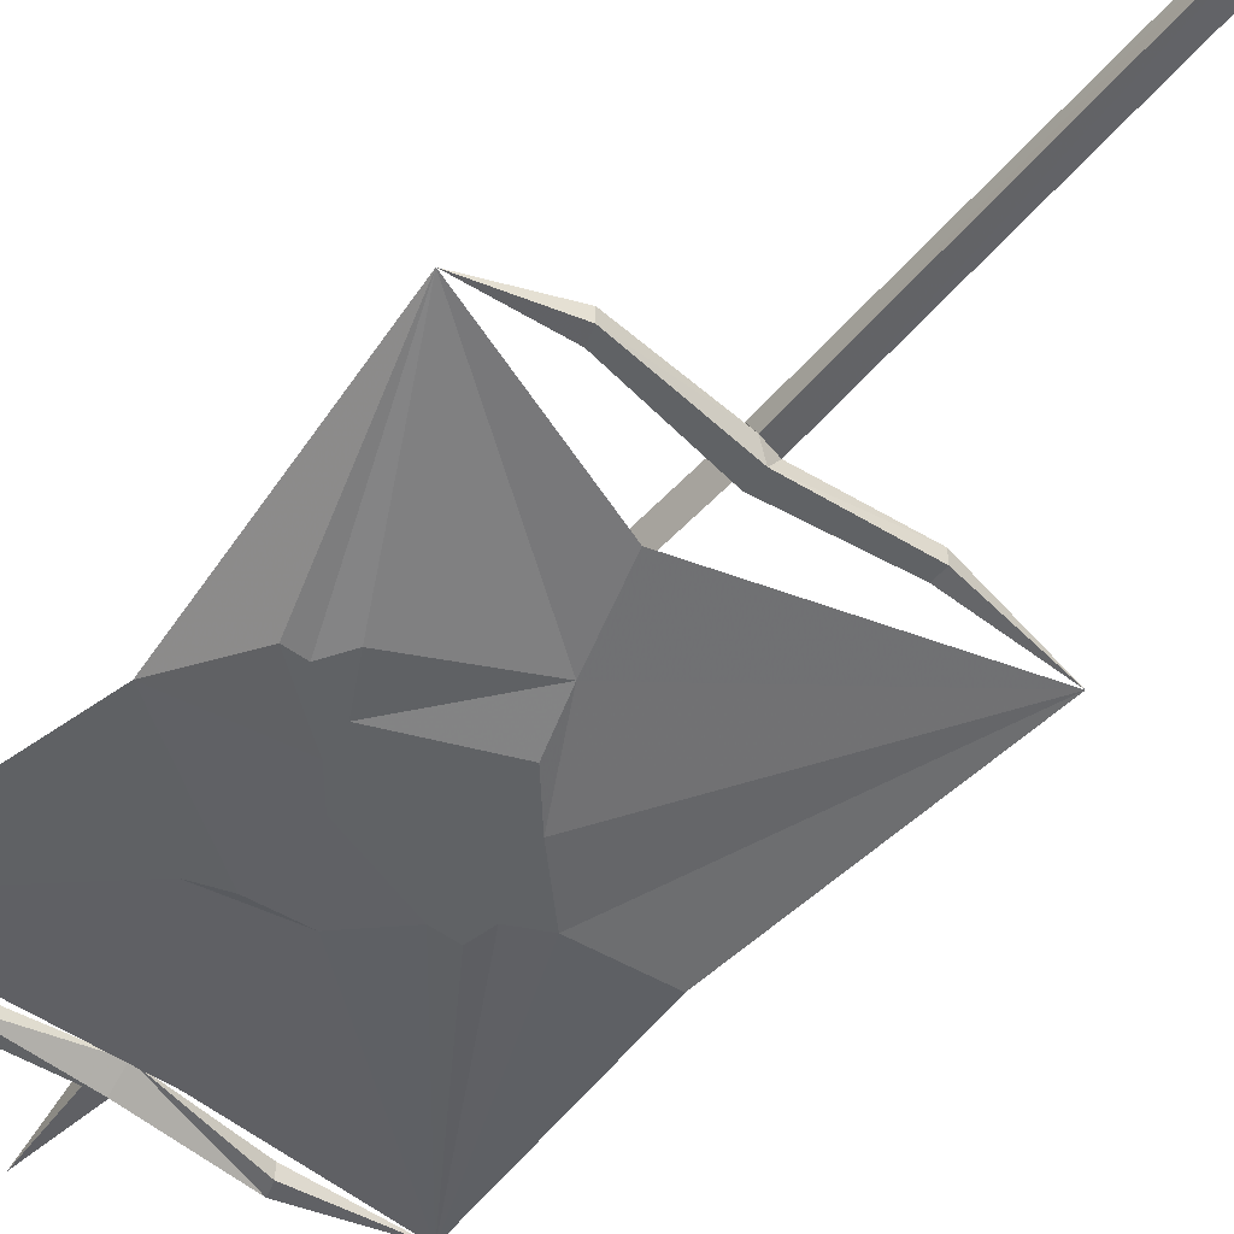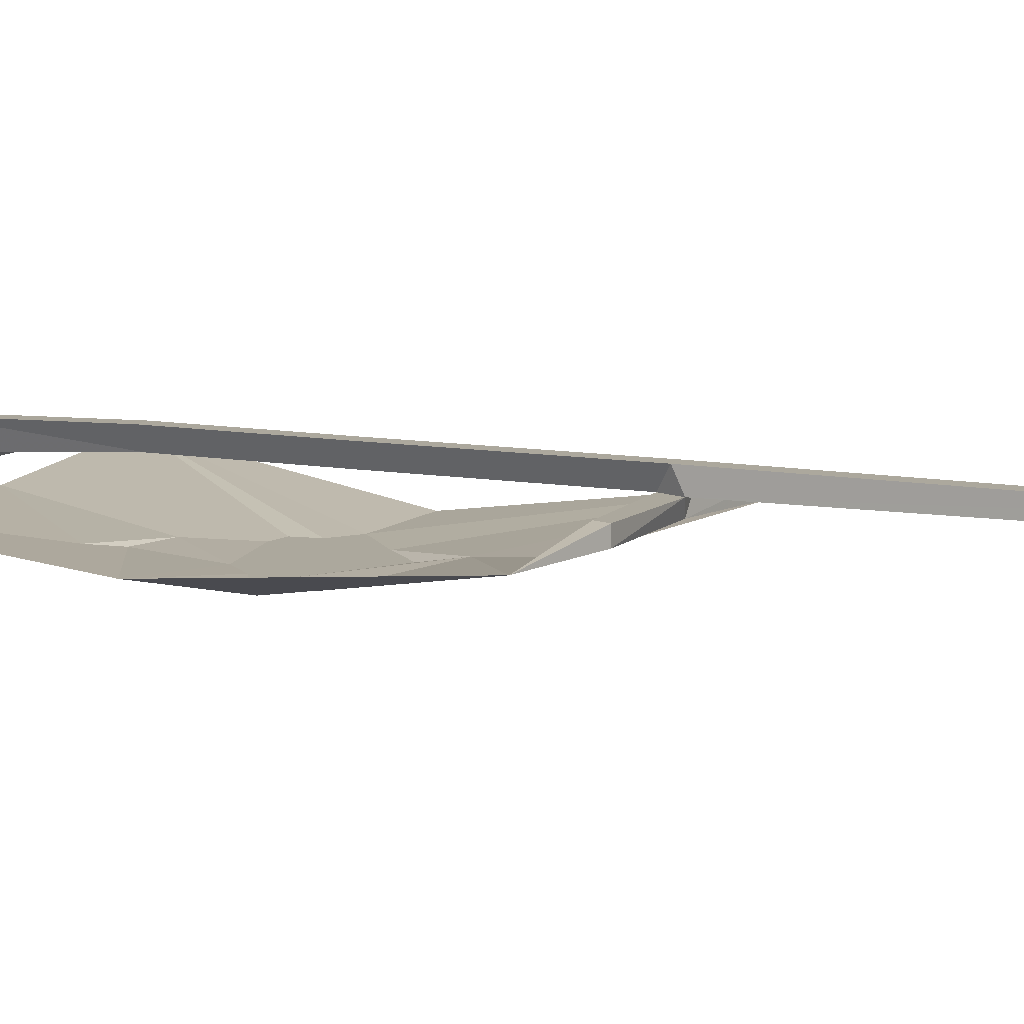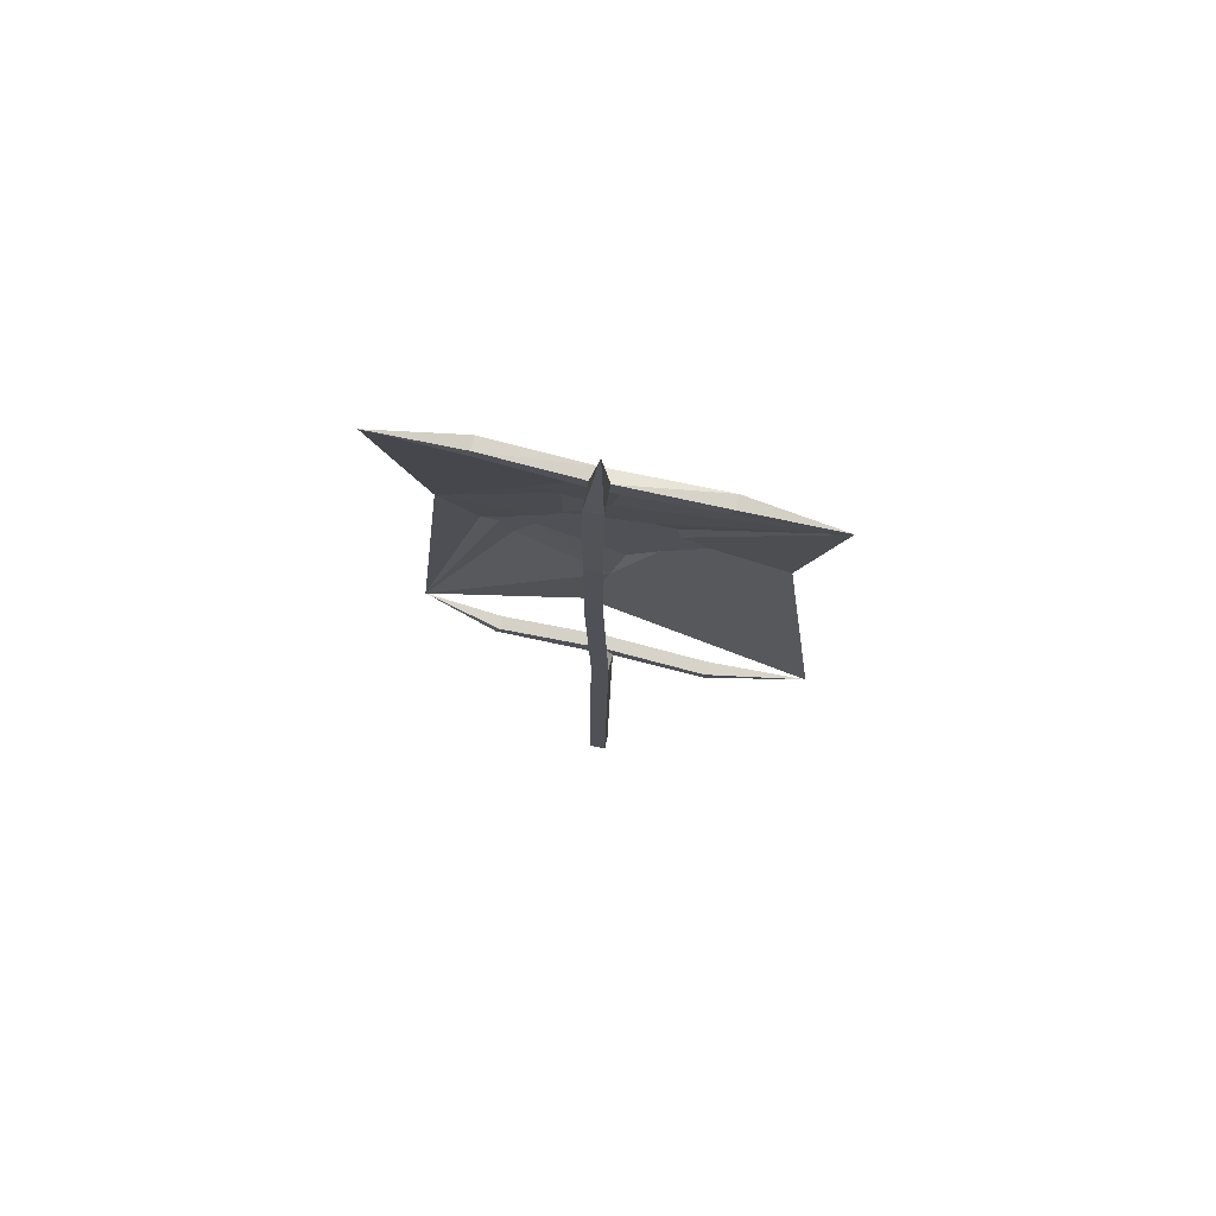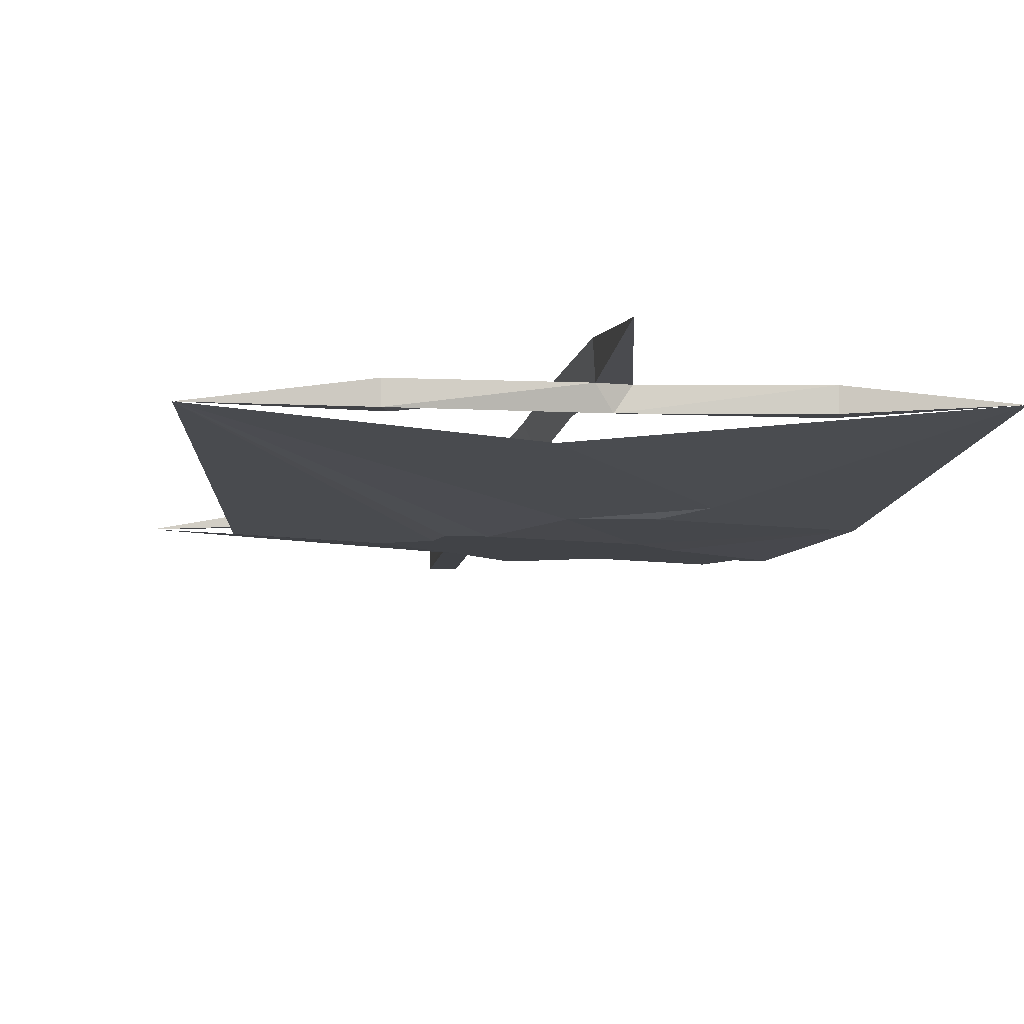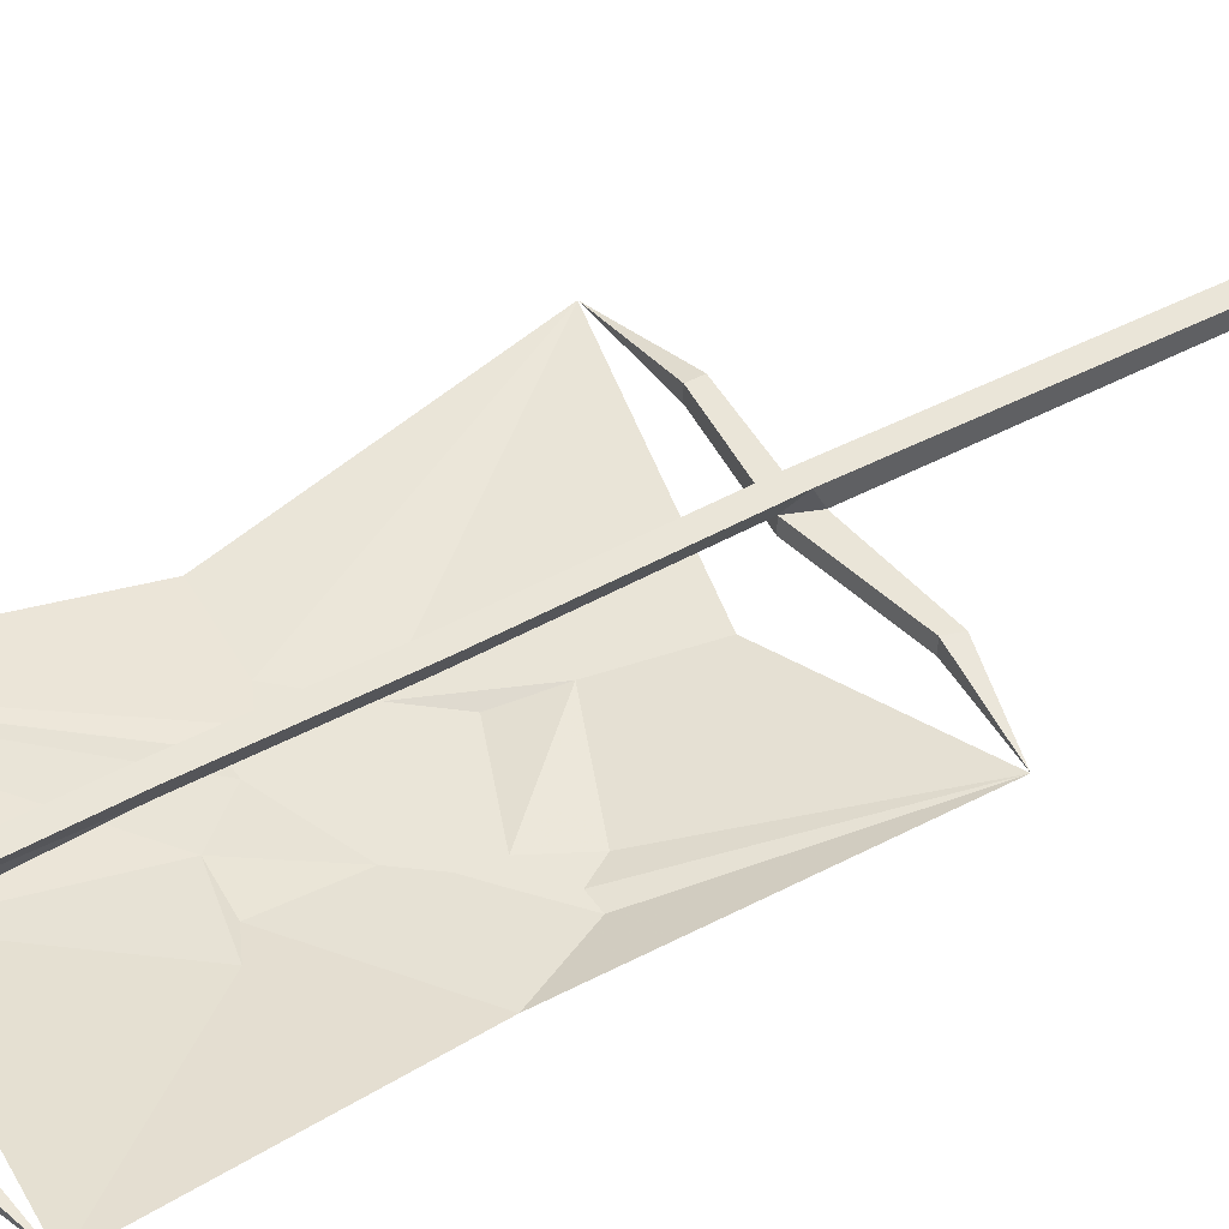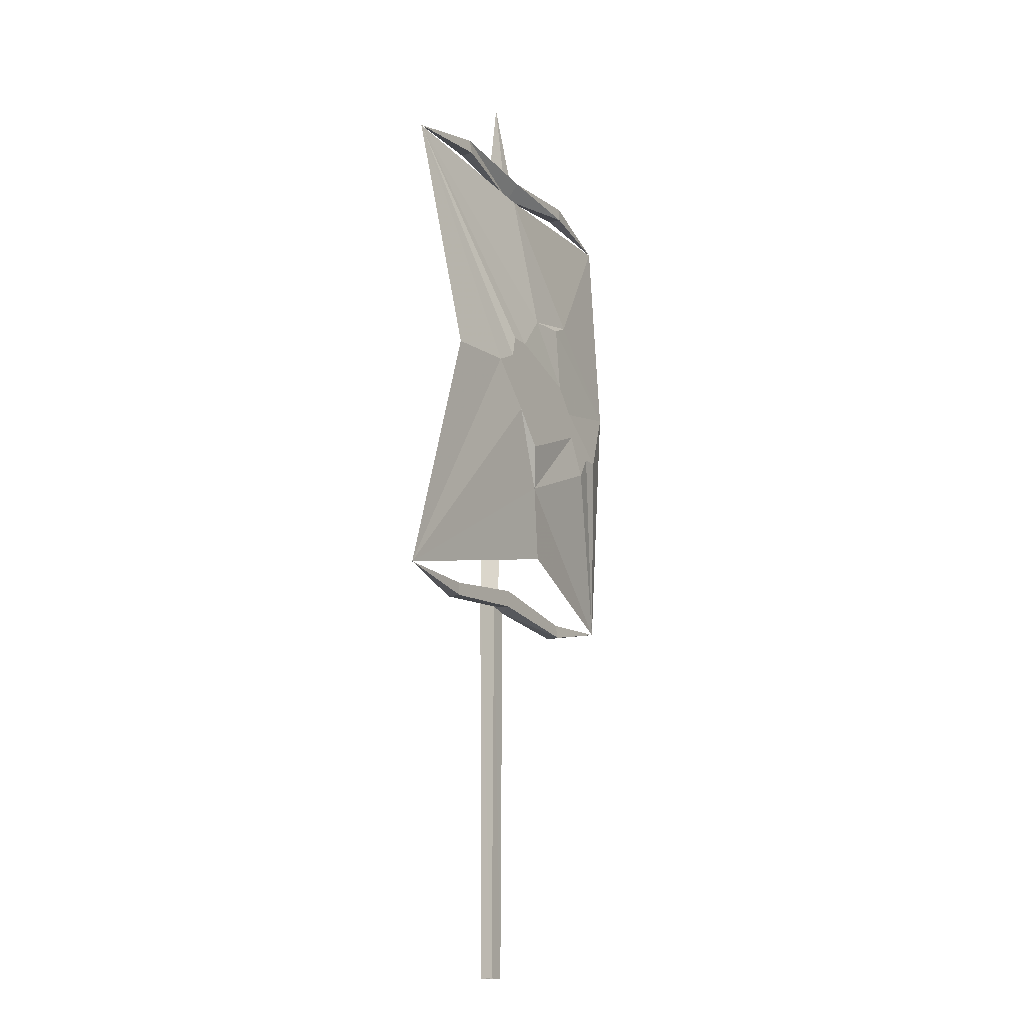
<metadata>
{"format":"obj","ext":"obj","renderer":"f3d","projection":"perspective","resolution":1024,"background":"white","views":[{"elev":-50.5,"azim":141.0,"up":"+Y"},{"elev":8.6,"azim":119.6,"up":"+Y"},{"elev":75.3,"azim":-166.8,"up":"+Z"},{"elev":-7.0,"azim":-5.9,"up":"+Y"},{"elev":44.7,"azim":57.7,"up":"+Y"},{"elev":-16.8,"azim":-59.4,"up":"+Z"}]}
</metadata>
<code>
v -0.007812 -0.03125 -1.164
v -0.01562 -0.03906 -0.4609
v -0.01562 -0.007812 -0.4453
v -0.007812 -0.007812 -1.164
v 0.02344 -0.007812 -1.164
v 0.01562 -0.007812 -0.4531
v 0.01562 -0.03906 -0.4688
v 0.02344 -0.03125 -1.164
v 0 -0.03125 0.625
v 0.02344 -0.01562 0.4297
v -0.007812 -0.01562 0.4375
v -0.007812 -0.05469 0.4531
v 0.02344 -0.05469 0.4453
v 0.007812 -0.05469 0.4141
v 0.007812 -0.03906 0.1641
v 0.02344 -0.007812 0.1641
v -0.007812 -0.007812 0.1719
v -0.1719 -0.05469 0.4375
v -0.1797 -0.05469 0.4609
v -0.1797 -0.07812 0.4609
v 0.007812 -0.07812 0.4453
v 0.1875 -0.05469 0.4609
v 0.1875 -0.05469 0.4375
v 0.1875 -0.07812 0.4375
v -0.1719 -0.07812 0.4375
v -0.3438 -0.07031 0.4219
v 0 -0.0625 -0.4609
v -0.1797 -0.03906 -0.4766
v 0 -0.03906 -0.4297
v 0.007812 -0.03906 -0.09375
v -0.007812 -0.007812 -0.09375
v 0.02344 -0.007812 -0.1016
v 0.1875 -0.03906 -0.4609
v 0.1953 -0.03906 -0.4844
v 0.1953 -0.0625 -0.4844
v 0 -0.0625 -0.4297
v -0.1797 -0.0625 -0.4531
v -0.1797 -0.0625 -0.4766
v -0.3516 -0.07031 -0.4531
v -0.1797 -0.03906 -0.4531
v 0.1875 -0.0625 -0.4609
v 0.3281 -0.07031 -0.4531
v 0.3516 -0.0625 0.4219
v 0.1875 -0.07812 0.4609
v -0.1484 -0.1328 -0.007812
v -0.1016 -0.1328 0.01562
v -0.08594 -0.1328 0.007812
v -0.05469 -0.1328 -0.007812
v -0.07031 -0.1328 -0.08594
v -0.2812 -0.125 -0.01562
v -0.05469 -0.1328 0.05469
v 0.08594 -0.1328 0.007812
v 0.07812 -0.1328 -0.05469
v -0.01562 -0.1328 -0.1484
v 0.125 -0.1328 -0.03906
v 0.1797 -0.1328 -0.1094
v 0.1328 -0.1328 -0.08594
v 0.1562 -0.1328 -0.0625
v 0.1953 -0.1328 -0.1172
v 0.2266 -0.1328 -0.1172
v 0.1719 -0.1328 -0.1562
v 0.2891 -0.1172 0
v 0.08594 -0.125 0.1328
v 0.1328 -0.1172 0.1562
v -0.09375 -0.1328 0.05469
v 0.007812 -0.125 0.125
v -0.03125 -0.09375 0.3828
v 0.007812 -0.1172 -0.2266
v 0.04688 -0.1016 -0.3594
f 1 2 3
f 1 3 4
f 4 3 5
f 5 3 6
f 5 6 7
f 5 7 8
f 8 7 2
f 8 2 1
f 9 10 11
f 9 11 12
f 9 12 13
f 9 13 10
f 10 13 14
f 10 14 15
f 10 15 16
f 10 16 11
f 11 16 17
f 11 17 14
f 11 14 12
f 12 14 18
f 12 18 19
f 12 19 20
f 12 20 21
f 12 21 13
f 13 21 22
f 13 22 14
f 14 22 23
f 14 23 24
f 14 24 21
f 14 21 20
f 14 20 25
f 14 25 18
f 18 25 26
f 18 26 19
f 19 26 20
f 20 26 25
f 7 27 2
f 2 27 28
f 2 28 29
f 2 29 3
f 3 29 30
f 3 30 31
f 3 31 6
f 6 31 32
f 6 32 29
f 6 29 7
f 7 29 33
f 7 33 34
f 7 34 35
f 7 35 27
f 27 35 36
f 27 36 37
f 27 37 38
f 27 38 28
f 28 38 39
f 28 39 40
f 28 40 29
f 29 40 37
f 29 37 36
f 29 36 33
f 33 36 41
f 33 41 42
f 33 42 34
f 34 42 35
f 35 42 41
f 35 41 36
f 23 43 24
f 24 43 44
f 24 44 21
f 21 44 22
f 22 44 43
f 22 43 23
f 40 39 37
f 37 39 38
f 14 17 15
f 15 17 31
f 15 31 30
f 15 30 16
f 16 30 32
f 16 32 17
f 17 32 31
f 32 30 29
f 45 46 47
f 45 47 46
f 46 47 51
f 46 51 47
f 47 51 48
f 47 48 51
f 51 48 52
f 51 52 48
f 48 52 53
f 48 53 54
f 48 54 49
f 48 49 54
f 48 54 53
f 48 53 52
f 52 53 55
f 52 55 53
f 53 55 56
f 53 56 55
f 58 59 60
f 58 60 59
f 59 61 57
f 59 57 61
f 46 65 51
f 46 51 65
f 51 66 52
f 51 52 66
f 66 52 63
f 66 63 52
f 63 66 64
f 63 64 66
f 54 68 49
f 54 49 68
f 45 47 48
f 45 48 49
f 45 49 39
f 45 39 50
f 45 50 26
f 45 26 46
f 45 46 26
f 45 26 50
f 45 50 39
f 45 39 49
f 45 49 48
f 45 48 47
f 53 56 57
f 53 57 54
f 53 54 57
f 53 57 56
f 55 56 58
f 55 58 56
f 56 58 59
f 56 59 57
f 56 57 59
f 56 59 58
f 59 60 42
f 59 42 61
f 59 61 42
f 59 42 60
f 60 42 62
f 60 62 42
f 62 60 58
f 62 58 55
f 62 55 52
f 62 52 63
f 62 63 64
f 62 64 43
f 62 43 64
f 62 64 63
f 62 63 52
f 62 52 55
f 62 55 58
f 62 58 60
f 46 65 26
f 46 26 65
f 65 26 51
f 65 51 26
f 26 51 66
f 26 66 51
f 66 64 67
f 66 67 64
f 64 67 43
f 64 43 67
f 54 68 57
f 54 57 68
f 68 57 61
f 68 61 42
f 68 42 69
f 68 69 39
f 68 39 49
f 68 49 39
f 68 39 69
f 68 69 42
f 68 42 61
f 68 61 57
f 26 67 66
f 26 66 67

</code>
